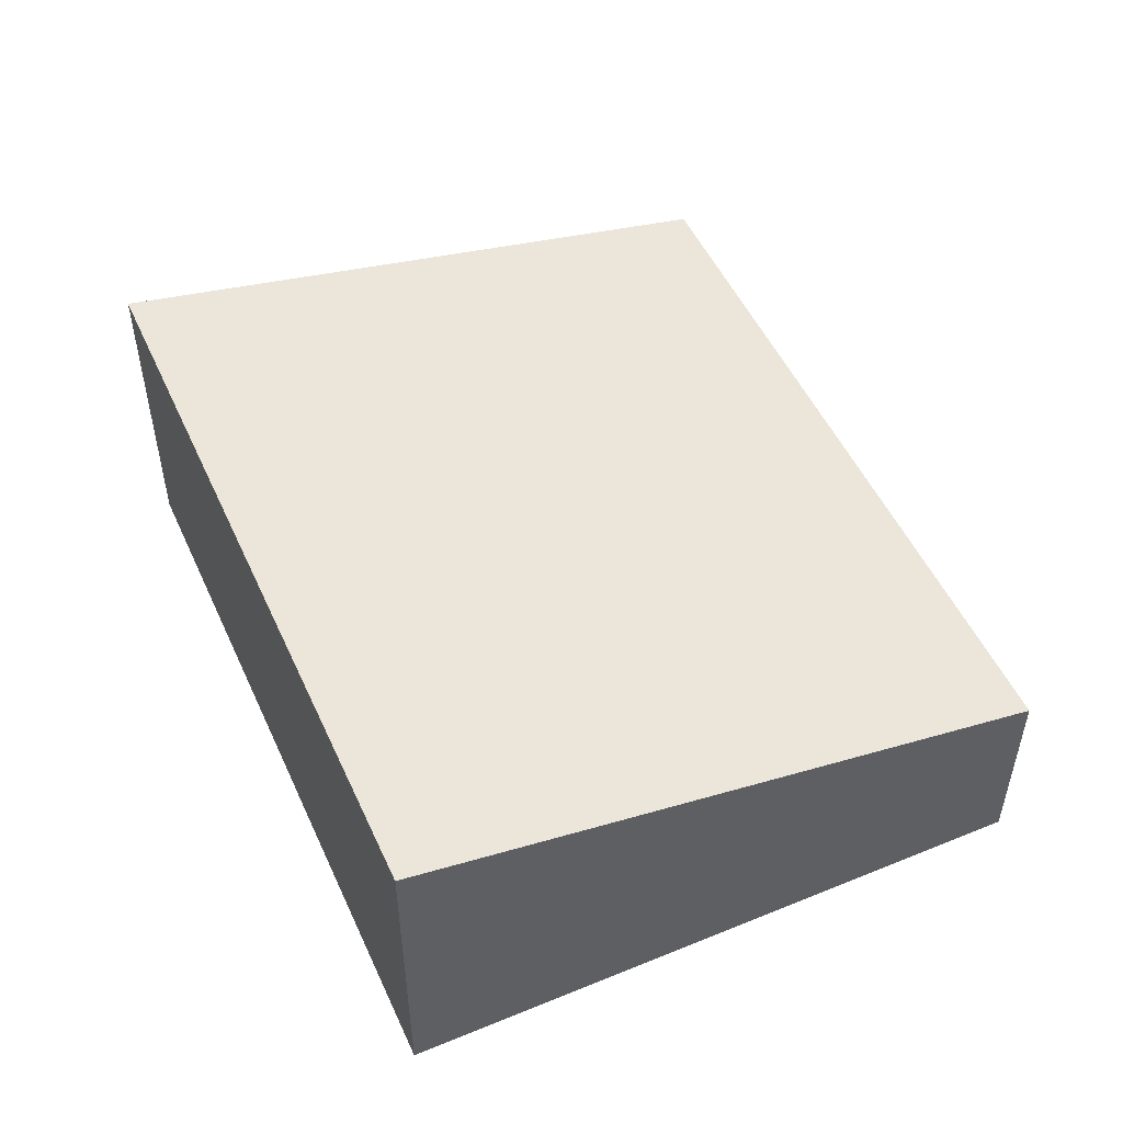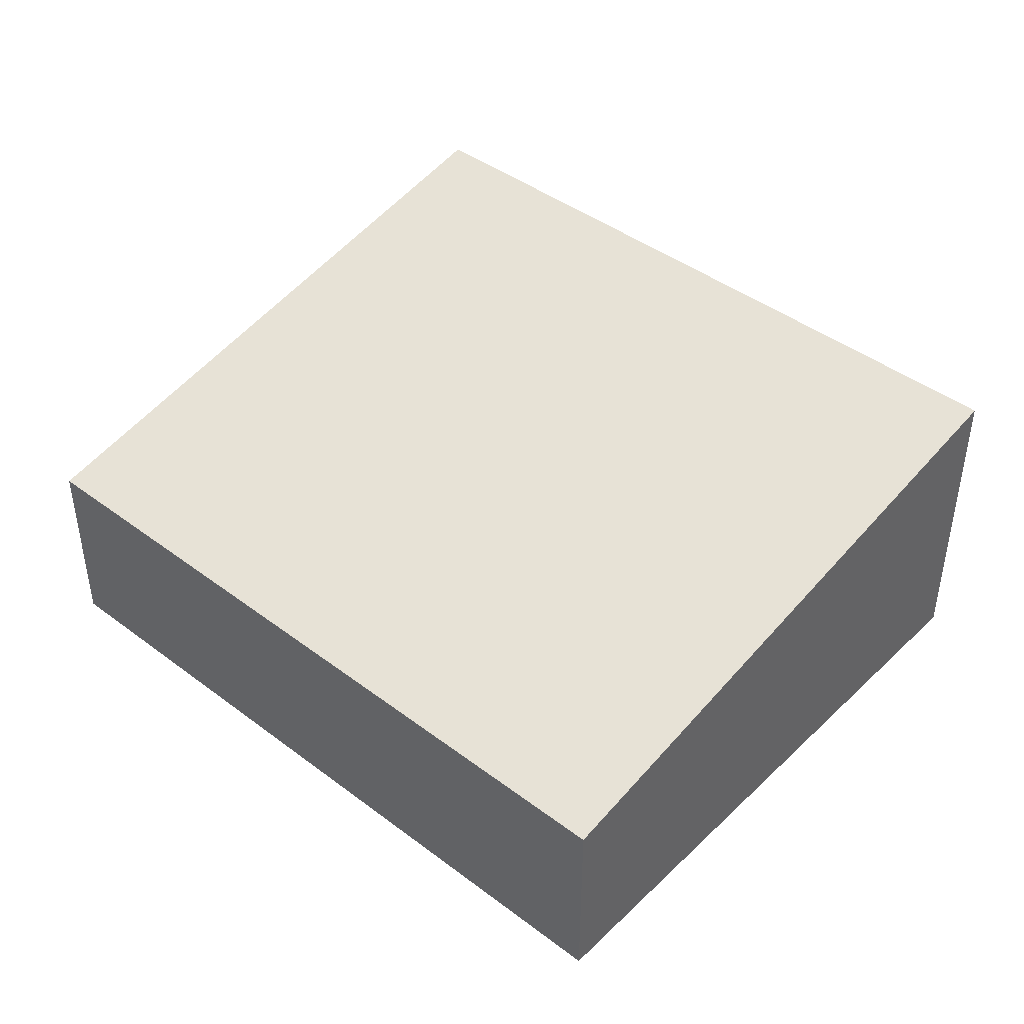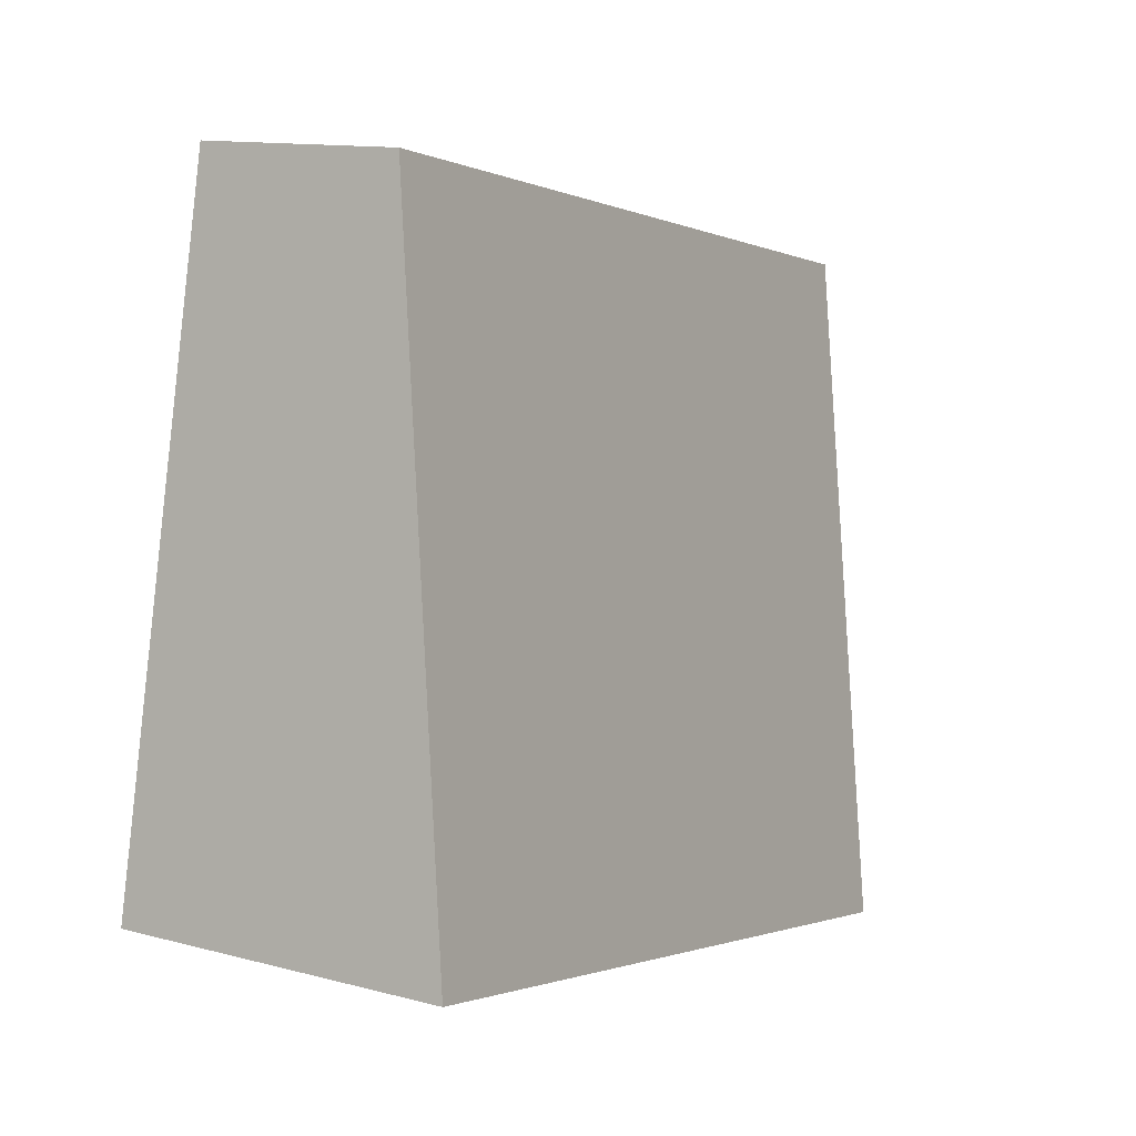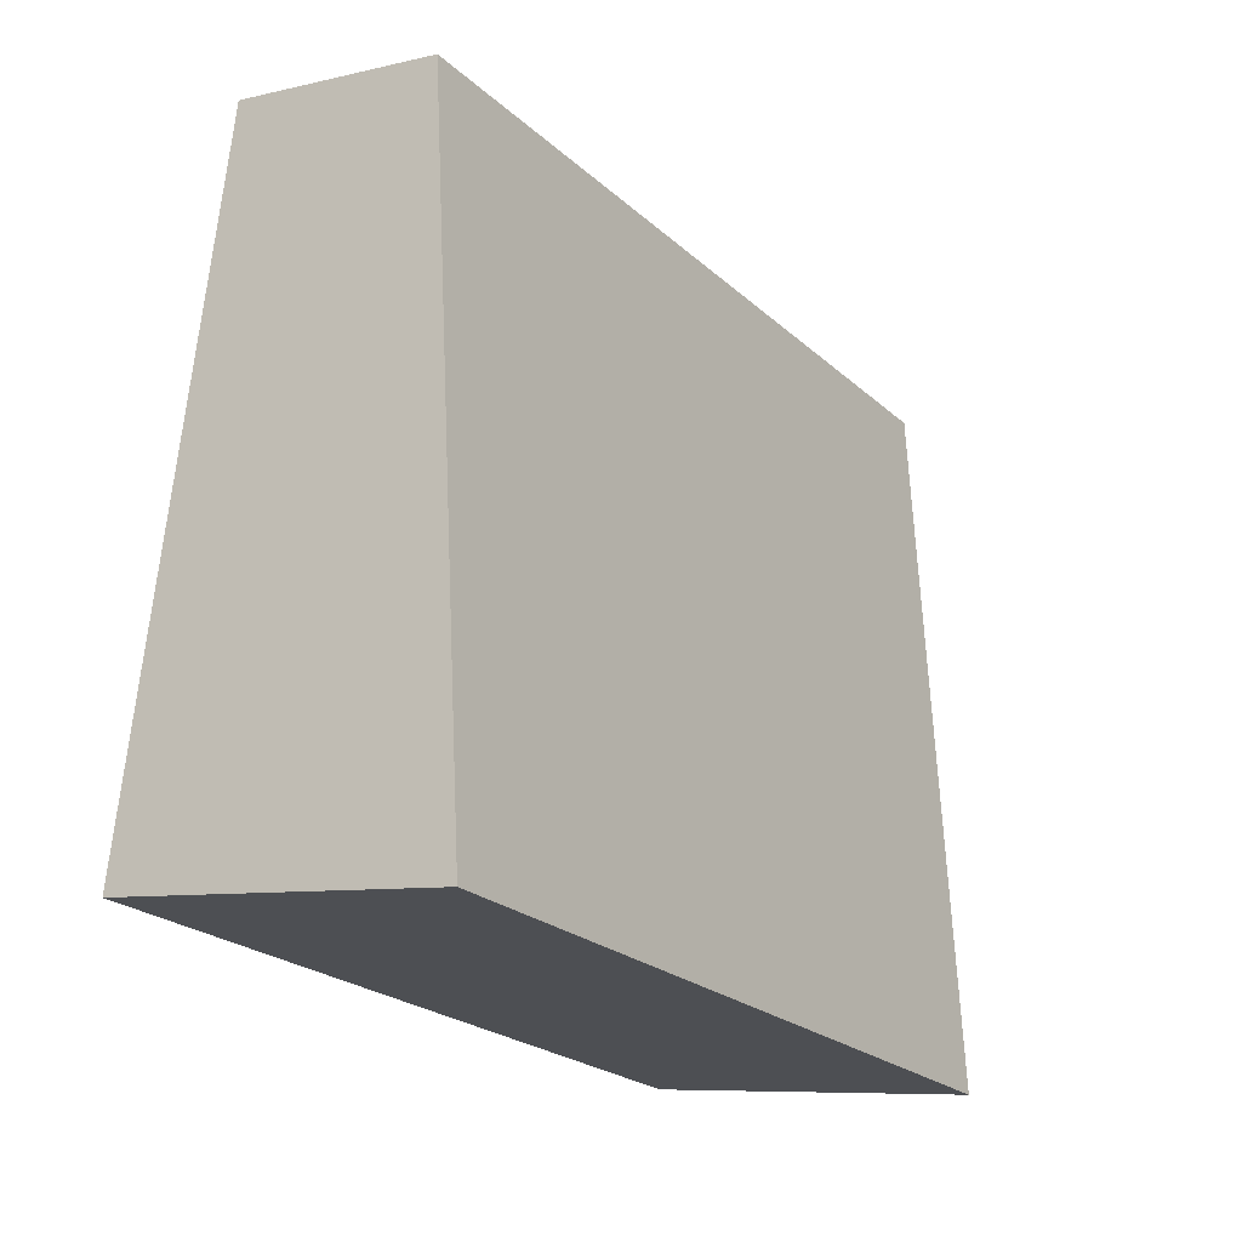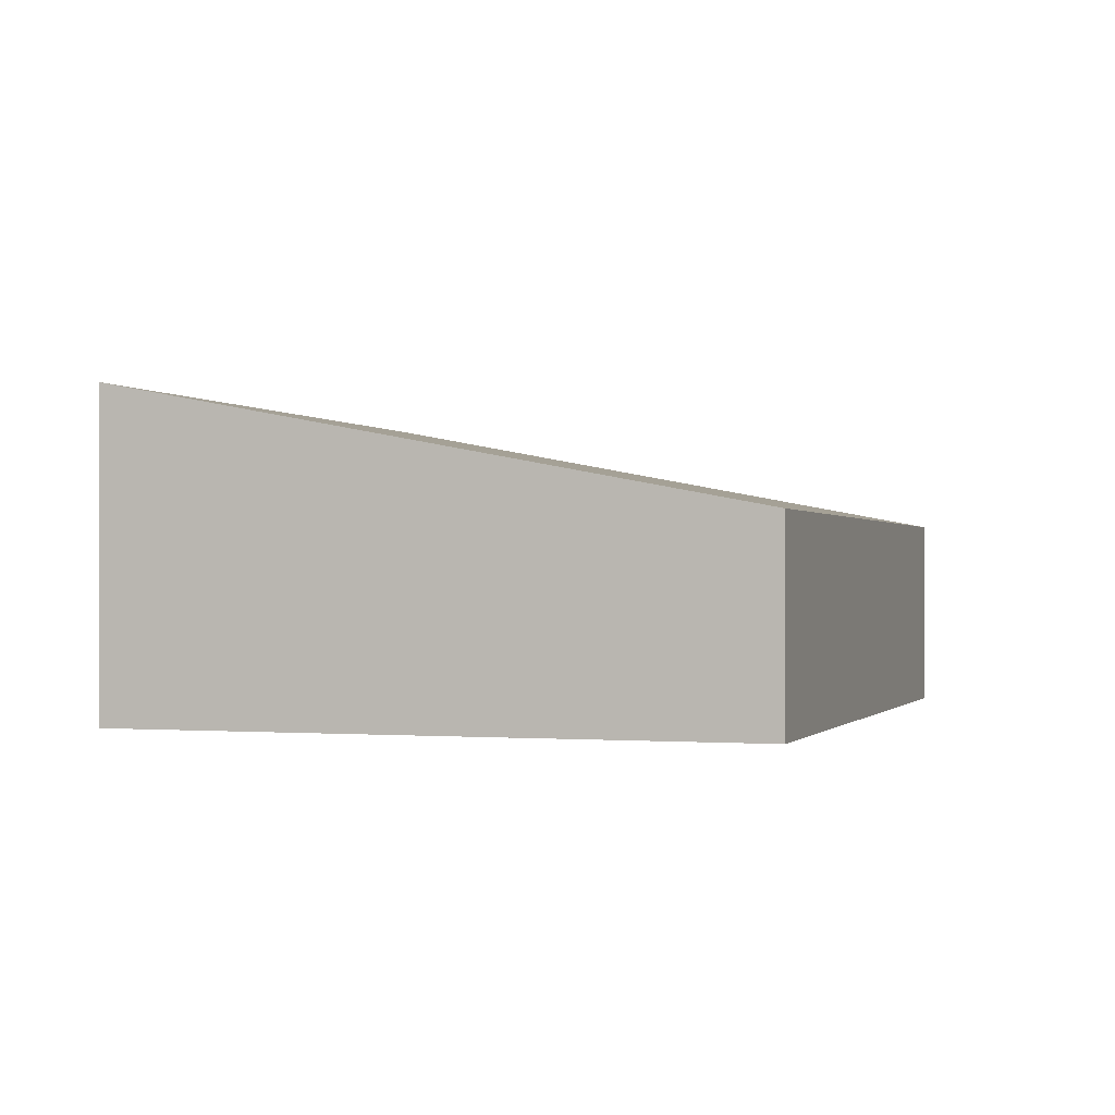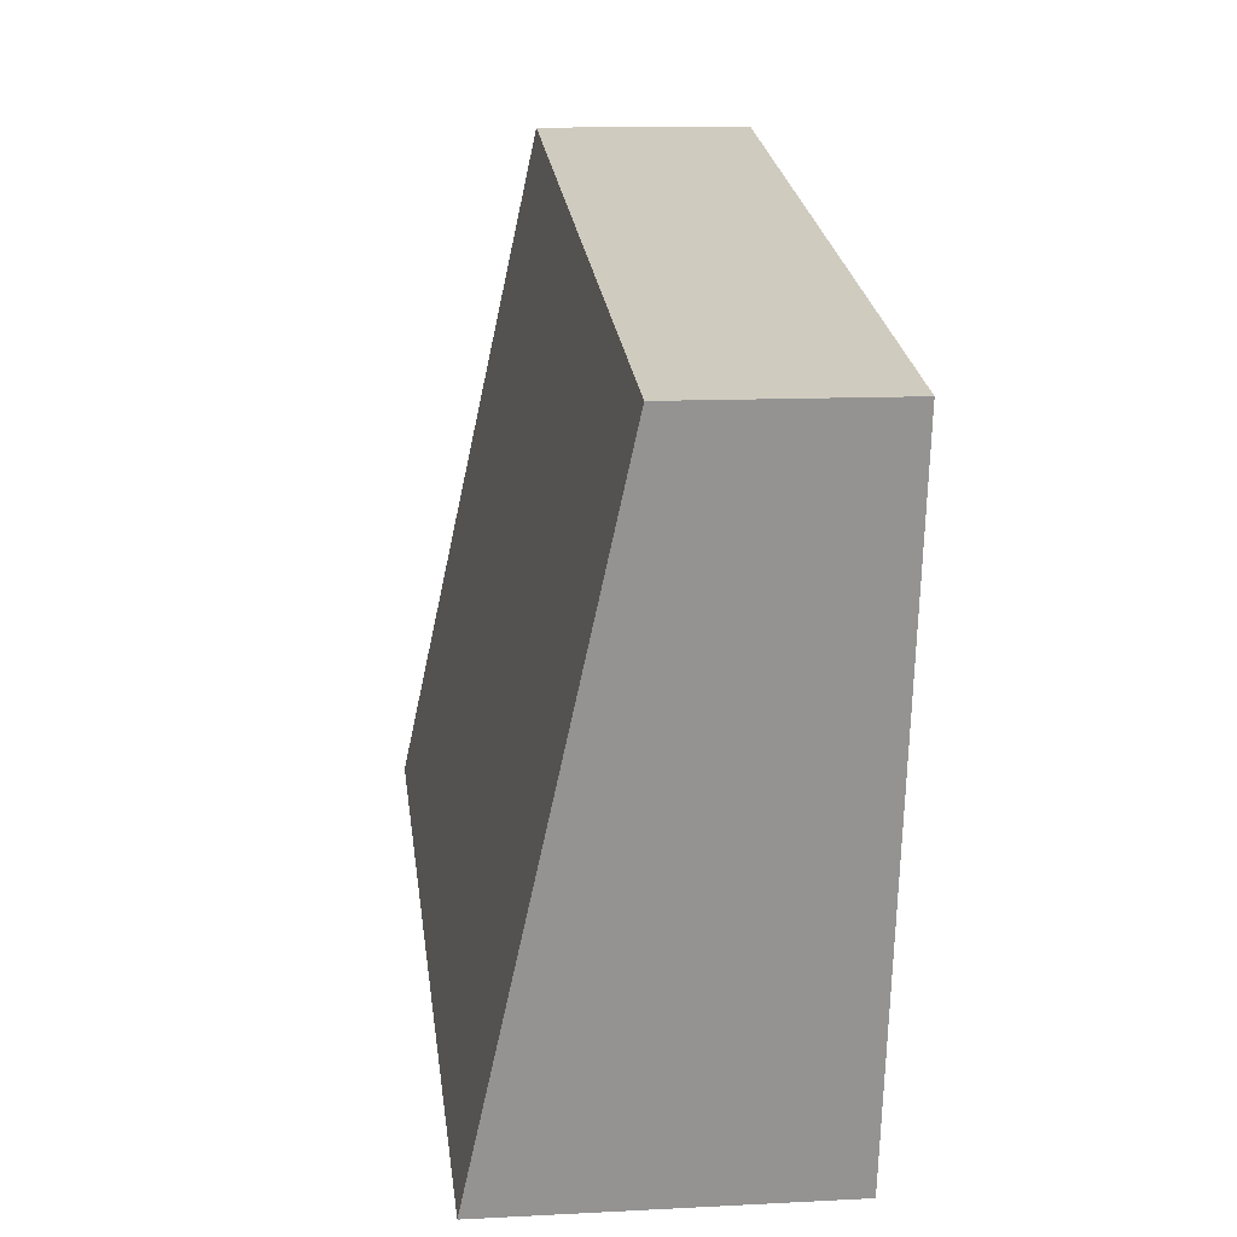
<metadata>
{"format":"obj","ext":"obj","renderer":"f3d","projection":"perspective","resolution":1024,"background":"white","views":[{"elev":51.0,"azim":-125.7,"up":"+Y"},{"elev":43.2,"azim":30.1,"up":"+Y"},{"elev":12.4,"azim":121.9,"up":"+Z"},{"elev":-7.9,"azim":123.6,"up":"+Z"},{"elev":-0.5,"azim":-83.7,"up":"+Y"},{"elev":11.9,"azim":-97.1,"up":"+Z"}]}
</metadata>
<code>
v  0.827 2.026 -4.006
v  4.699 1.248 0.969
v  5.525 2.026 -3.038
v  0 1.248 7.642e-17
v  5.525 1.86e-16 -3.038
v  0.827 2.453e-16 -4.006
v  0 0 0
v  4.699 -5.933e-17 0.969
g defaultobject
f 1 2 3
f 2 1 4
f 5 1 3
f 1 5 6
f 6 4 1
f 4 6 7
f 7 2 4
f 2 7 8
f 2 5 3
f 5 2 8
f 8 6 5
f 6 8 7

</code>
